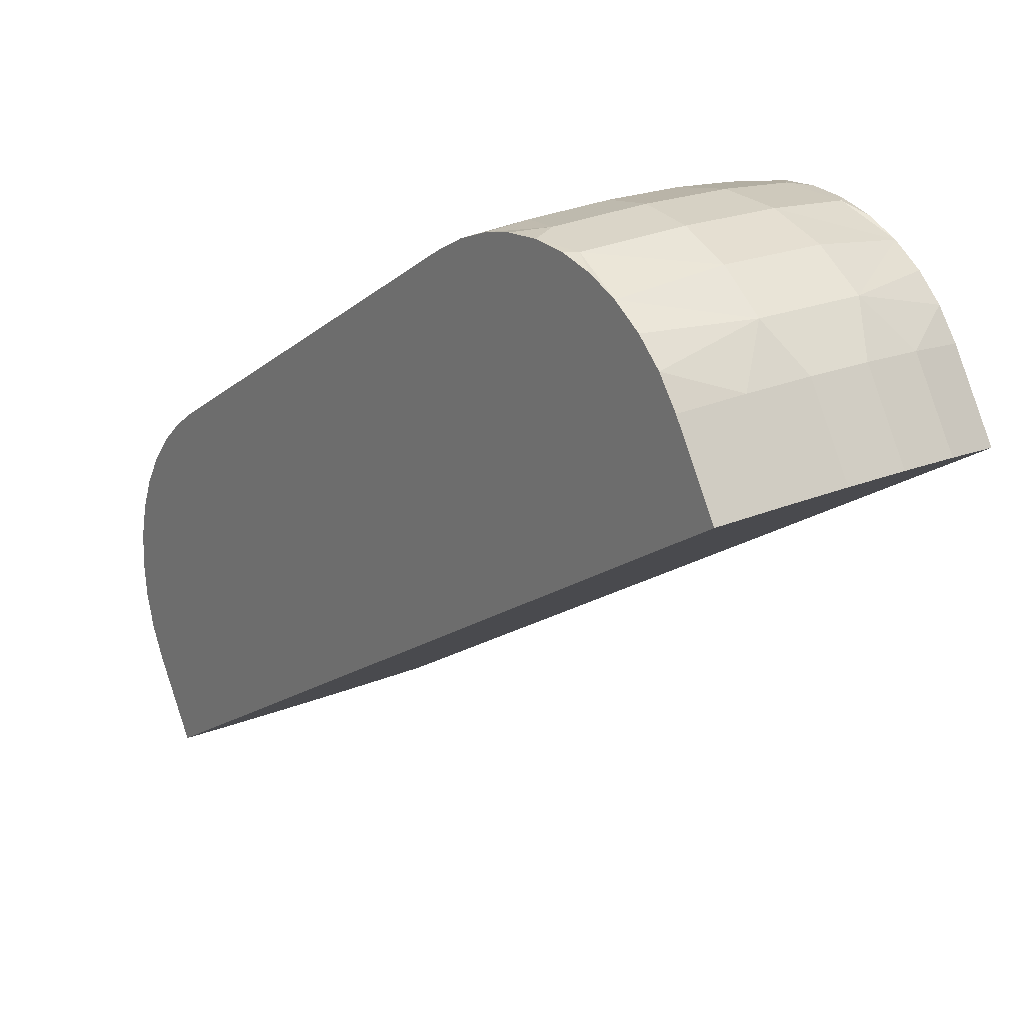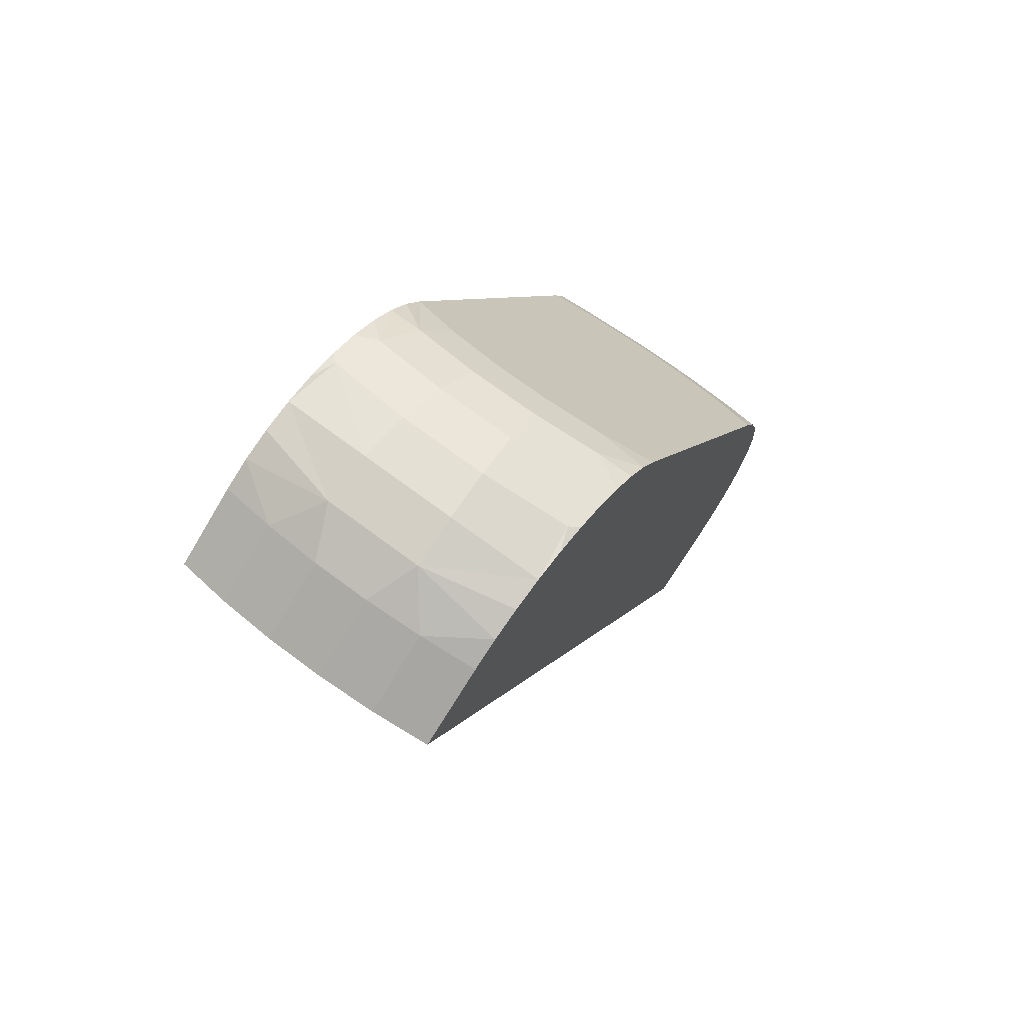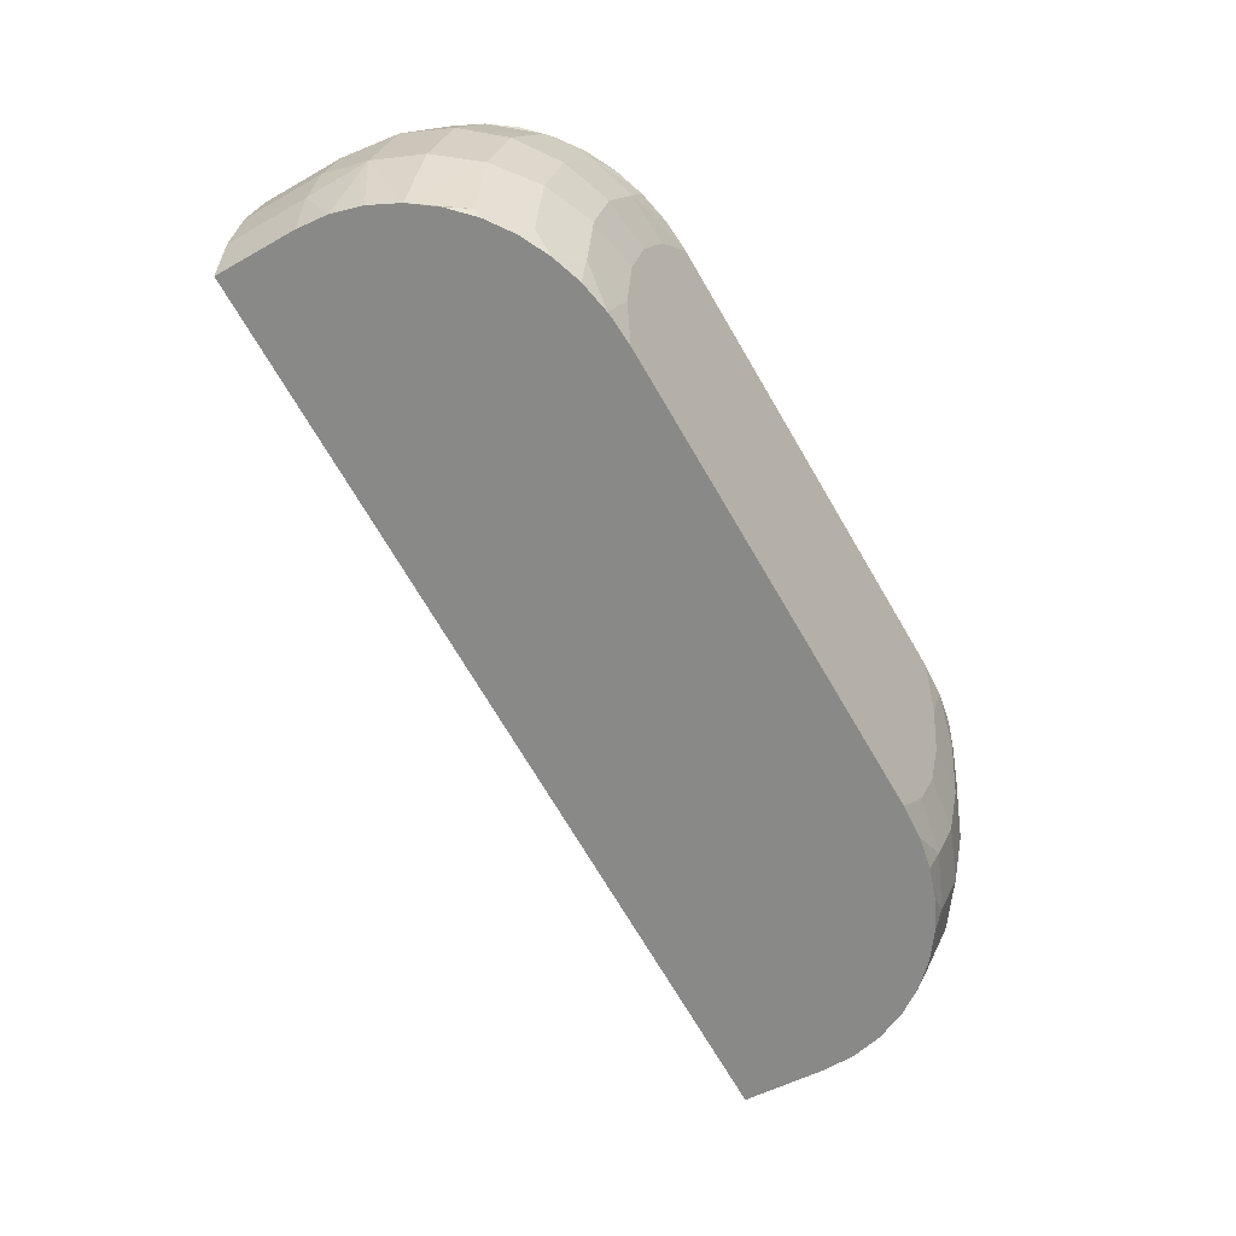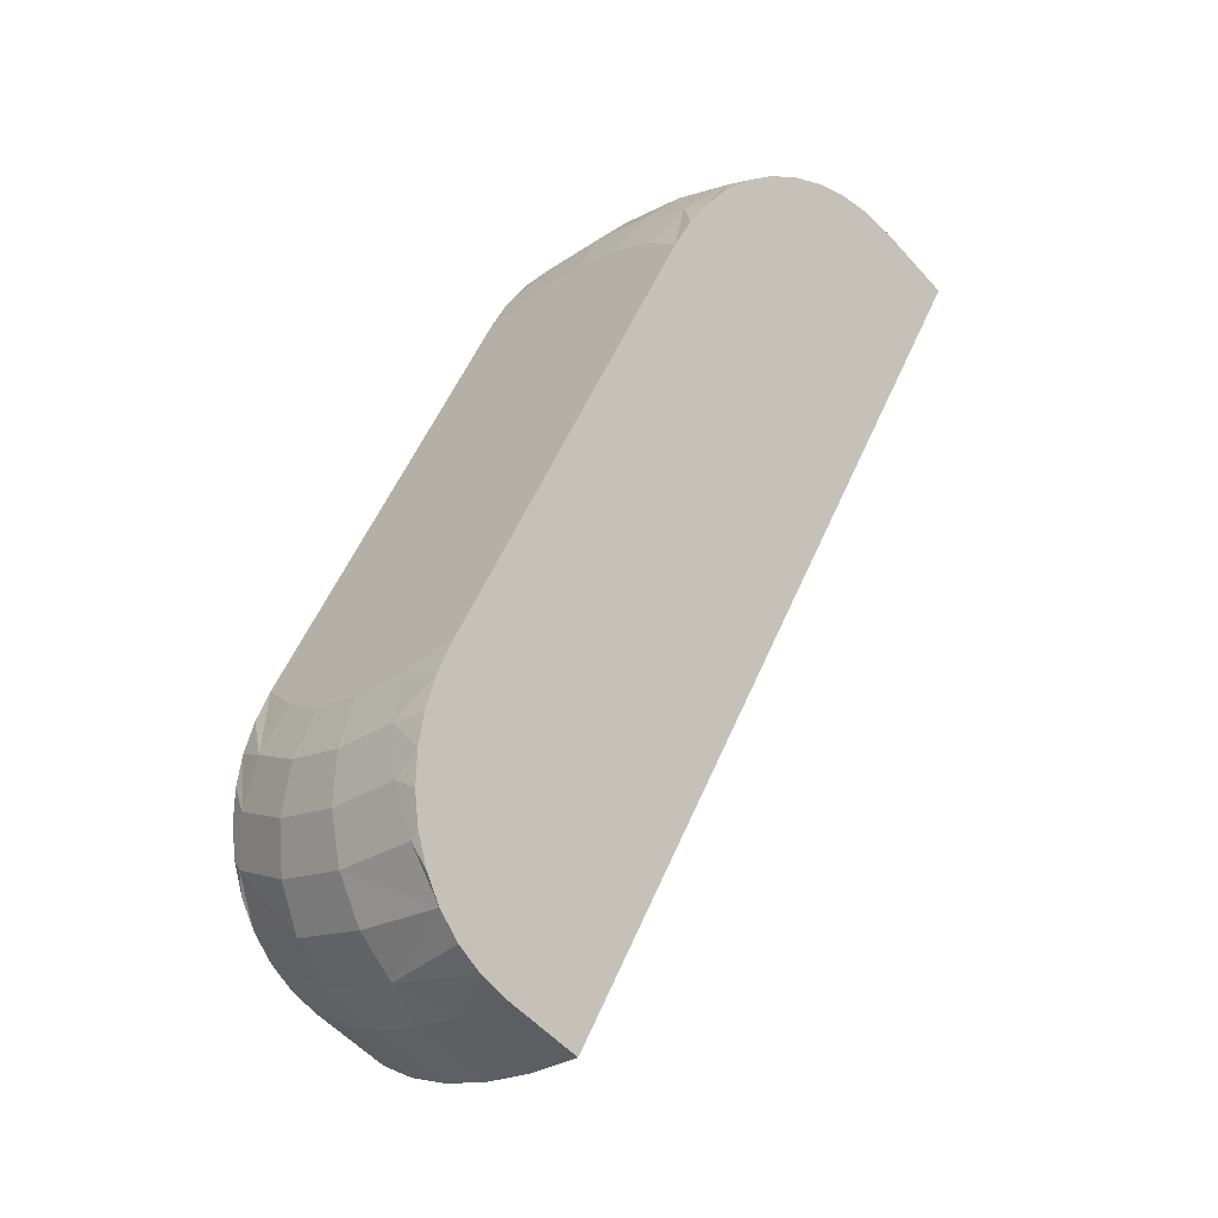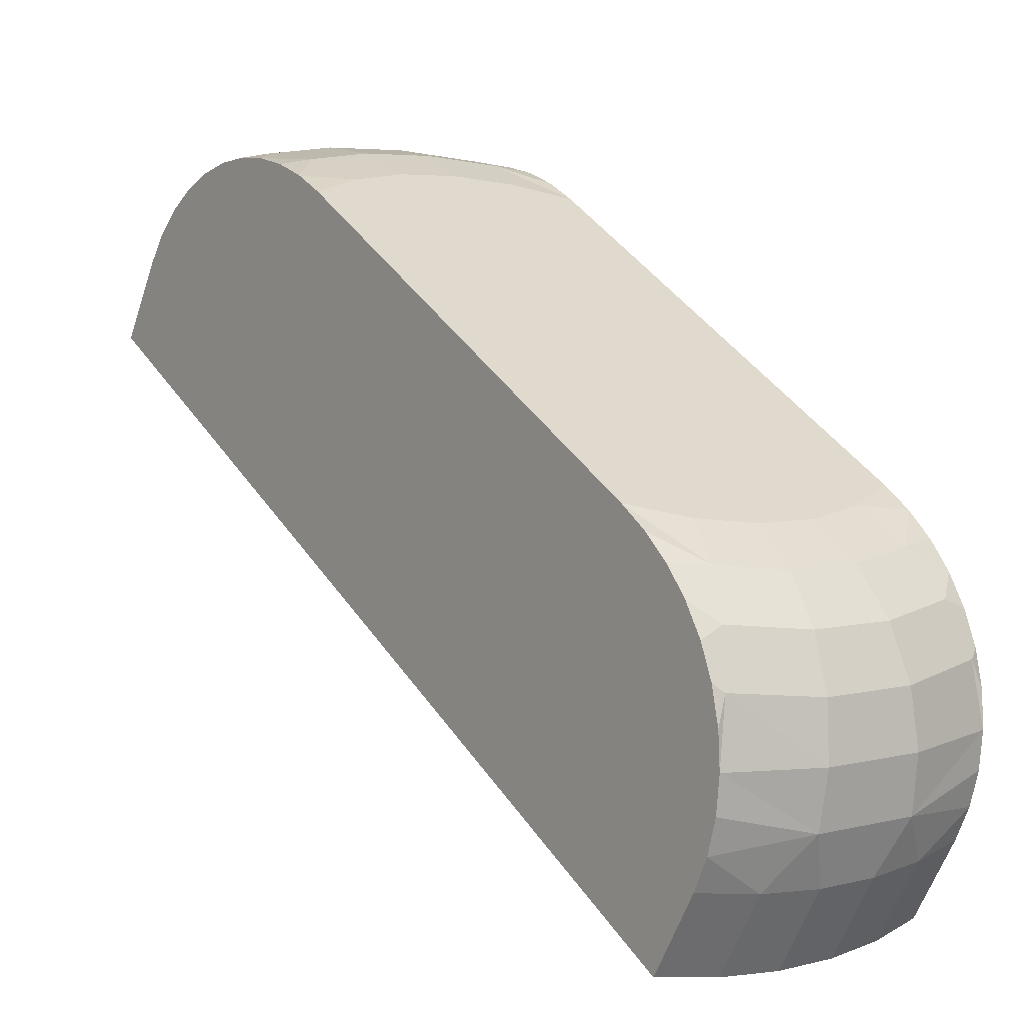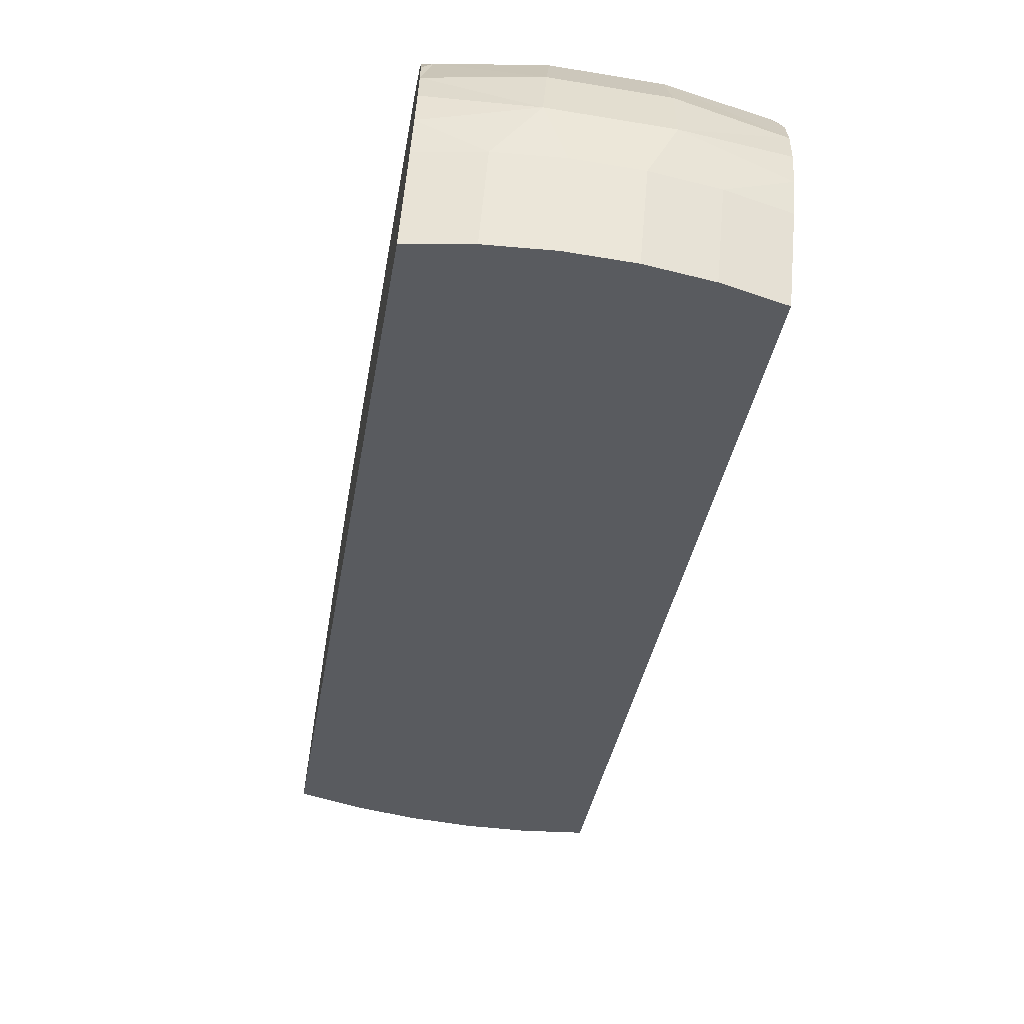
<metadata>
{"format":"obj","ext":"obj","renderer":"f3d","projection":"perspective","resolution":1024,"background":"white","views":[{"elev":20.8,"azim":142.9,"up":"+Y"},{"elev":71.4,"azim":36.7,"up":"+Z"},{"elev":24.9,"azim":100.6,"up":"+Z"},{"elev":-12.9,"azim":-129.3,"up":"+Z"},{"elev":5.2,"azim":-38.1,"up":"+Y"},{"elev":-63.2,"azim":-9.6,"up":"+Y"}]}
</metadata>
<code>
o Group_52/mesh45/mesh45-geometry#mesh45-geometry
v -0.4555 0.5445 0.4476
v -0.4517 0.5454 0.4438
v -0.4564 0.5449 0.4447
v -0.4514 0.545 0.4468
v -0.452 0.5451 0.4408
v -0.4577 0.5446 0.4461
v -0.4545 0.5434 0.4502
v -0.447 0.5454 0.4438
v -0.4572 0.5445 0.4418
v -0.4467 0.5451 0.4408
v -0.4577 0.5447 0.4442
v -0.4577 0.5442 0.4479
v -0.4511 0.5438 0.4496
v -0.4577 0.5435 0.4498
v -0.4473 0.545 0.4468
v -0.4577 0.5432 0.4387
v -0.4465 0.5439 0.438
v -0.4577 0.5349 0.432
v -0.4545 0.5276 0.4766
v -0.4577 0.5426 0.4515
v -0.4432 0.5445 0.4476
v -0.4423 0.5449 0.4447
v -0.4522 0.5439 0.438
v -0.4577 0.5439 0.4404
v -0.4577 0.5445 0.4423
v -0.4416 0.5445 0.4418
v -0.4577 0.5283 0.4754
v -0.4511 0.5272 0.4773
v -0.4476 0.5438 0.4496
v -0.4442 0.5434 0.4502
v -0.4523 0.5421 0.4355
v -0.4464 0.5421 0.4355
v -0.441 0.5432 0.4387
v -0.4555 0.5257 0.4789
v -0.4514 0.5253 0.4796
v -0.4476 0.5272 0.4773
v -0.441 0.5442 0.4479
v -0.441 0.5426 0.4515
v -0.441 0.5447 0.4442
v -0.4577 0.5421 0.4371
v -0.441 0.5439 0.4404
v -0.4577 0.5272 0.477
v -0.4473 0.5253 0.4796
v -0.4442 0.5276 0.4766
v -0.441 0.5446 0.4461
v -0.441 0.5435 0.4498
v -0.441 0.5283 0.4754
v -0.441 0.5445 0.4423
v -0.4477 0.5398 0.4335
v -0.4577 0.5407 0.4357
v -0.441 0.5421 0.4371
v -0.441 0.5349 0.432
v -0.4577 0.5259 0.4784
v -0.4564 0.5234 0.4806
v -0.4517 0.5228 0.4814
v -0.4577 0.5075 0.4777
v -0.4511 0.5398 0.4335
v -0.4443 0.5396 0.4339
v -0.4544 0.5396 0.4339
v -0.4577 0.5392 0.4346
v -0.441 0.5407 0.4357
v -0.447 0.5228 0.4814
v -0.4432 0.5257 0.4789
v -0.441 0.5272 0.477
v -0.4544 0.5353 0.4313
v -0.4477 0.5355 0.431
v -0.4577 0.5245 0.4796
v -0.4572 0.5206 0.4816
v -0.452 0.52 0.4825
v -0.4423 0.5234 0.4806
v -0.4544 0.507 0.4784
v -0.441 0.5075 0.4777
v -0.4511 0.5355 0.431
v -0.441 0.5392 0.4346
v -0.4443 0.5353 0.4313
v -0.4577 0.5118 0.4803
v -0.4577 0.5228 0.4806
v -0.4467 0.52 0.4825
v -0.4416 0.5206 0.4816
v -0.441 0.5245 0.4796
v -0.441 0.5259 0.4784
v -0.4544 0.5113 0.481
v -0.4443 0.507 0.4784
v -0.4511 0.5068 0.4787
v -0.4477 0.5068 0.4787
v -0.4522 0.517 0.4829
v -0.4577 0.521 0.4813
v -0.441 0.5228 0.4806
v -0.4511 0.5111 0.4813
v -0.4443 0.5113 0.481
v -0.4577 0.5135 0.4811
v -0.4577 0.5173 0.4818
v -0.4577 0.5191 0.4817
v -0.4465 0.517 0.4829
v -0.441 0.5173 0.4818
v -0.441 0.521 0.4813
v -0.441 0.5118 0.4803
v -0.4523 0.514 0.4824
v -0.4477 0.5111 0.4813
v -0.4577 0.5153 0.4816
v -0.441 0.5191 0.4817
v -0.441 0.5135 0.4811
v -0.4464 0.514 0.4824
v -0.441 0.5153 0.4816
f 1 2 3
f 2 1 4
f 5 3 2
f 1 3 6
f 7 4 1
f 4 8 2
f 3 5 9
f 2 10 5
f 3 11 6
f 1 6 12
f 4 7 13
f 7 1 14
f 8 4 15
f 10 2 8
f 5 16 9
f 3 9 11
f 17 5 10
f 18 6 11
f 18 12 6
f 1 12 14
f 7 19 13
f 13 15 4
f 7 14 20
f 21 8 15
f 22 10 8
f 5 23 16
f 9 16 24
f 9 25 11
f 5 17 23
f 26 17 10
f 18 11 25
f 18 14 12
f 7 27 19
f 13 19 28
f 15 13 29
f 18 20 14
f 27 7 20
f 8 21 22
f 15 30 21
f 10 22 26
f 23 31 16
f 18 24 16
f 9 24 25
f 32 23 17
f 33 17 26
f 18 25 24
f 19 27 34
f 19 35 28
f 13 28 36
f 13 36 29
f 30 15 29
f 18 27 20
f 37 22 21
f 38 21 30
f 39 26 22
f 23 32 31
f 31 40 16
f 18 16 40
f 33 32 17
f 33 26 41
f 34 27 42
f 35 19 34
f 43 28 35
f 28 43 36
f 29 36 44
f 29 44 30
f 18 42 27
f 45 22 37
f 37 21 46
f 46 21 38
f 30 47 38
f 48 26 39
f 39 22 45
f 49 31 32
f 31 50 40
f 18 40 50
f 33 51 32
f 41 26 48
f 41 52 33
f 34 42 53
f 54 35 34
f 55 43 35
f 43 44 36
f 30 44 47
f 56 42 18
f 37 52 45
f 46 52 37
f 38 52 46
f 47 52 38
f 39 52 48
f 45 52 39
f 31 49 57
f 32 58 49
f 31 59 50
f 18 50 60
f 33 52 51
f 51 61 32
f 48 52 41
f 56 53 42
f 53 54 34
f 35 54 55
f 43 55 62
f 44 43 63
f 47 44 64
f 65 56 18
f 64 52 47
f 66 57 49
f 31 57 59
f 32 61 58
f 58 66 49
f 50 59 60
f 60 65 18
f 51 52 61
f 56 67 53
f 53 67 54
f 68 55 54
f 69 62 55
f 70 43 62
f 43 70 63
f 64 44 63
f 56 65 71
f 64 72 52
f 57 66 73
f 73 59 57
f 61 74 58
f 66 58 75
f 65 60 59
f 61 52 74
f 76 67 56
f 67 77 54
f 55 68 69
f 54 77 68
f 62 69 78
f 62 79 70
f 63 70 80
f 64 63 81
f 71 65 73
f 82 56 71
f 81 72 64
f 83 52 72
f 84 73 66
f 59 73 65
f 74 75 58
f 85 66 75
f 75 74 52
f 76 77 67
f 56 82 76
f 68 86 69
f 77 87 68
f 86 78 69
f 79 62 78
f 70 79 88
f 80 70 88
f 81 63 80
f 71 73 84
f 71 89 82
f 80 72 81
f 83 75 52
f 72 90 83
f 84 66 85
f 85 75 83
f 91 77 76
f 91 76 82
f 68 92 86
f 91 87 77
f 87 93 68
f 78 86 94
f 79 78 95
f 88 79 96
f 88 97 80
f 89 71 84
f 98 82 89
f 80 97 72
f 90 72 97
f 99 83 90
f 99 84 85
f 83 99 85
f 98 91 82
f 68 93 92
f 92 98 86
f 100 87 91
f 100 93 87
f 98 94 86
f 78 94 95
f 79 95 101
f 96 79 101
f 96 102 88
f 88 102 97
f 84 99 89
f 89 103 98
f 102 90 97
f 103 99 90
f 100 91 98
f 93 100 92
f 92 100 98
f 94 98 103
f 95 94 103
f 104 101 95
f 101 104 96
f 96 104 102
f 103 89 99
f 103 90 102
f 95 103 104
f 104 103 102
f 3 2 1
f 4 1 2
f 2 3 5
f 6 3 1
f 1 4 7
f 2 8 4
f 9 5 3
f 5 10 2
f 6 11 3
f 12 6 1
f 13 7 4
f 14 1 7
f 15 4 8
f 8 2 10
f 9 16 5
f 11 9 3
f 10 5 17
f 11 6 18
f 6 12 18
f 14 12 1
f 13 19 7
f 4 15 13
f 20 14 7
f 15 8 21
f 8 10 22
f 16 23 5
f 24 16 9
f 11 25 9
f 23 17 5
f 10 17 26
f 25 11 18
f 12 14 18
f 19 27 7
f 28 19 13
f 29 13 15
f 14 20 18
f 20 7 27
f 22 21 8
f 21 30 15
f 26 22 10
f 16 31 23
f 16 24 18
f 25 24 9
f 17 23 32
f 26 17 33
f 24 25 18
f 34 27 19
f 28 35 19
f 36 28 13
f 29 36 13
f 29 15 30
f 20 27 18
f 21 22 37
f 30 21 38
f 22 26 39
f 31 32 23
f 16 40 31
f 40 16 18
f 17 32 33
f 41 26 33
f 42 27 34
f 34 19 35
f 35 28 43
f 36 43 28
f 44 36 29
f 30 44 29
f 27 42 18
f 37 22 45
f 46 21 37
f 38 21 46
f 38 47 30
f 39 26 48
f 45 22 39
f 32 31 49
f 40 50 31
f 50 40 18
f 32 51 33
f 48 26 41
f 33 52 41
f 53 42 34
f 34 35 54
f 35 43 55
f 36 44 43
f 47 44 30
f 18 42 56
f 45 52 37
f 37 52 46
f 46 52 38
f 38 52 47
f 48 52 39
f 39 52 45
f 57 49 31
f 49 58 32
f 50 59 31
f 60 50 18
f 51 52 33
f 32 61 51
f 41 52 48
f 42 53 56
f 34 54 53
f 55 54 35
f 62 55 43
f 63 43 44
f 64 44 47
f 18 56 65
f 47 52 64
f 49 57 66
f 59 57 31
f 58 61 32
f 49 66 58
f 60 59 50
f 18 65 60
f 61 52 51
f 53 67 56
f 54 67 53
f 54 55 68
f 55 62 69
f 62 43 70
f 63 70 43
f 63 44 64
f 71 65 56
f 52 72 64
f 73 66 57
f 57 59 73
f 58 74 61
f 75 58 66
f 59 60 65
f 74 52 61
f 56 67 76
f 54 77 67
f 69 68 55
f 68 77 54
f 78 69 62
f 70 79 62
f 80 70 63
f 81 63 64
f 73 65 71
f 71 56 82
f 64 72 81
f 72 52 83
f 66 73 84
f 65 73 59
f 58 75 74
f 75 66 85
f 52 74 75
f 67 77 76
f 76 82 56
f 69 86 68
f 68 87 77
f 69 78 86
f 78 62 79
f 88 79 70
f 88 70 80
f 80 63 81
f 84 73 71
f 82 89 71
f 81 72 80
f 52 75 83
f 83 90 72
f 85 66 84
f 83 75 85
f 76 77 91
f 82 76 91
f 86 92 68
f 77 87 91
f 68 93 87
f 94 86 78
f 95 78 79
f 96 79 88
f 80 97 88
f 84 71 89
f 89 82 98
f 72 97 80
f 97 72 90
f 90 83 99
f 85 84 99
f 85 99 83
f 82 91 98
f 92 93 68
f 86 98 92
f 91 87 100
f 87 93 100
f 86 94 98
f 95 94 78
f 101 95 79
f 101 79 96
f 88 102 96
f 97 102 88
f 89 99 84
f 98 103 89
f 97 90 102
f 90 99 103
f 98 91 100
f 92 100 93
f 98 100 92
f 103 98 94
f 103 94 95
f 95 101 104
f 96 104 101
f 102 104 96
f 99 89 103
f 102 90 103
f 104 103 95
f 102 103 104

</code>
